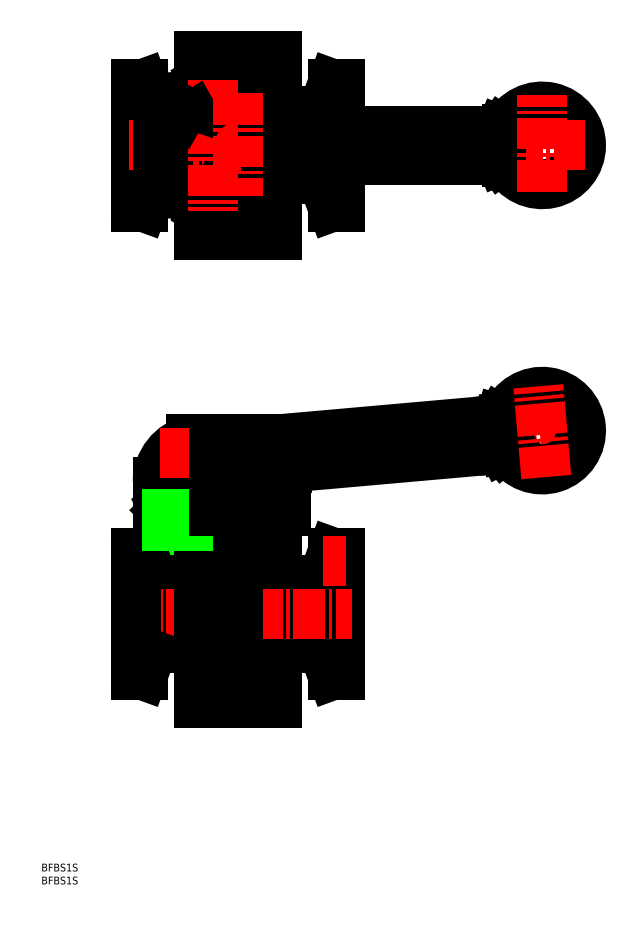
<metadata>
{"format":"dxf","ext":"dxf","renderer":"ezdxf+matplotlib","layout":"modelspace","background":"white","min_lineweight":24,"dpi":150}
</metadata>
<code>
0
SECTION
2
ENTITIES
0
LINE
8
0
10
135.8
20
424.3
30
0
11
135.8
21
414.3
31
0
0
LINE
8
0
10
101.3
20
244.3
30
0
11
101.3
21
271.7
31
0
0
LINE
8
0
10
170.4
20
271.7
30
0
11
170.4
21
244.3
31
0
0
LINE
8
0
10
175
20
232.7
30
0
11
175
21
283.2
31
0
0
LINE
8
0
10
96.65
20
283.2
30
0
11
96.65
21
232.7
31
0
0
LINE
8
0
10
107.4
20
299.3
30
0
11
108.8
21
303.9
31
0
0
LINE
8
0
10
108.8
20
294.3
30
0
11
108.8
21
294.2
31
0
0
LINE
8
0
10
108.8
20
294.3
30
0
11
108.8
21
294.2
31
0
0
LINE
8
0
10
105.8
20
299.3
30
0
11
105.8
21
294.3
31
0
0
LINE
8
0
10
154.9
20
314.2
30
0
11
155.8
21
314.2
31
0
0
LINE
8
0
10
170.4
20
445.2
30
0
11
170.4
21
437.6
31
0
0
LINE
8
0
10
175
20
457.3
30
0
11
175
21
476.6
31
0
0
LINE
8
0
10
101.3
20
465
30
0
11
101.3
21
437.6
31
0
0
LINE
8
0
10
170.4
20
465
30
0
11
170.4
21
457.3
31
0
0
LINE
8
0
10
175
20
426.1
30
0
11
175
21
445.2
31
0
0
LINE
8
0
10
96.65
20
476.6
30
0
11
96.65
21
426.1
31
0
0
LINE
8
0
10
135.8
20
488.3
30
0
11
119.8
21
488.3
31
0
0
LINE
8
0
10
135.8
20
488.3
30
0
11
151.8
21
488.3
31
0
0
LINE
8
0
10
151.8
20
463.3
30
0
11
151.8
21
488.3
31
0
0
ARC
8
0
10
159.8
20
473.3
30
0
40
8
50
180
51
270
0
LINE
8
0
10
168.1
20
465.3
30
0
11
159.8
21
465.3
31
0
0
ARC
8
0
10
168.1
20
469.3
30
0
40
4
50
270
51
340
0
LINE
8
0
10
171.8
20
467.9
30
0
11
175
21
476.6
31
0
0
LINE
8
0
10
177.8
20
476.6
30
0
11
175
21
476.6
31
0
0
LINE
8
0
10
177.8
20
457.3
30
0
11
177.8
21
476.6
31
0
0
LINE
8
0
10
177.8
20
445.2
30
0
11
177.8
21
426.1
31
0
0
LINE
8
0
10
177.8
20
426.1
30
0
11
175
21
426.1
31
0
0
LINE
8
0
10
171.8
20
434.7
30
0
11
175
21
426.1
31
0
0
ARC
8
0
10
168.1
20
433.3
30
0
40
4
50
20
51
90
0
LINE
8
0
10
168.1
20
437.3
30
0
11
159.8
21
437.3
31
0
0
ARC
8
0
10
159.8
20
429.3
30
0
40
8
50
90
51
180
0
LINE
8
0
10
151.8
20
439.3
30
0
11
151.8
21
414.3
31
0
0
LINE
8
0
10
135.8
20
414.3
30
0
11
151.8
21
414.3
31
0
0
LINE
8
0
10
135.8
20
414.3
30
0
11
119.8
21
414.3
31
0
0
LINE
8
0
10
119.8
20
426.2
30
0
11
119.8
21
414.3
31
0
0
ARC
8
0
10
111.8
20
429.3
30
0
40
8
50
83.12
51
90
0
LINE
8
0
10
99.79
20
434.7
30
0
11
96.65
21
426.1
31
0
0
LINE
8
0
10
93.8
20
426.1
30
0
11
96.65
21
426.1
31
0
0
LINE
8
0
10
93.8
20
451.3
30
0
11
93.8
21
426.1
31
0
0
ARC
8
0
10
103.5
20
433.3
30
0
40
4
50
90
51
160
0
LINE
8
0
10
103.5
20
437.3
30
0
11
111.8
21
437.3
31
0
0
LINE
8
0
10
119.8
20
476.4
30
0
11
119.8
21
488.3
31
0
0
ARC
8
0
10
111.8
20
473.3
30
0
40
8
50
270
51
276.8
0
LINE
8
0
10
103.5
20
465.3
30
0
11
111.8
21
465.3
31
0
0
ARC
8
0
10
103.5
20
469.3
30
0
40
4
50
200
51
270
0
LINE
8
0
10
99.79
20
467.9
30
0
11
96.65
21
476.6
31
0
0
LINE
8
0
10
93.8
20
451.3
30
0
11
93.8
21
476.6
31
0
0
LINE
8
0
10
93.8
20
476.6
30
0
11
96.65
21
476.6
31
0
0
ARC
8
0
10
135.8
20
451.3
30
0
40
20
50
17.35
51
61.64
0
ARC
8
0
10
135.8
20
451.3
30
0
40
20
50
17.35
51
61.64
0
LINE
8
0
10
247
20
458.2
30
0
11
247
21
444.4
31
0
0
LINE
8
0
10
244.5
20
445.3
30
0
11
244.5
21
457.3
31
0
0
LINE
8
0
10
247
20
446.3
30
0
11
244.5
21
445.3
31
0
0
LINE
8
0
10
247
20
447.1
30
0
11
244.5
21
445.3
31
0
0
LINE
8
0
10
247
20
456.3
30
0
11
244.5
21
457.3
31
0
0
LINE
8
0
10
247
20
455.6
30
0
11
244.5
21
457.3
31
0
0
ARC
8
0
10
261.5
20
451.3
30
0
40
16
50
205.4
51
154.6
0
LINE
8
CENTER
10
155.8
20
324.2
30
0
11
280.2
21
335.2
31
0
0
LINE
8
0
10
246.7
20
336.6
30
0
11
244
21
338.1
31
0
0
LINE
8
0
10
246.6
20
337.3
30
0
11
244
21
338.1
31
0
0
LINE
8
0
10
247.4
20
328.1
30
0
11
245.1
21
326.1
31
0
0
LINE
8
0
10
247.5
20
327.3
30
0
11
245.1
21
326.1
31
0
0
LINE
8
0
10
245.1
20
326.1
30
0
11
244
21
338.1
31
0
0
LINE
8
0
10
156
20
318.2
30
0
11
245.1
21
326.1
31
0
0
LINE
8
0
10
155.5
20
330.2
30
0
11
244
21
338.1
31
0
0
LINE
8
CENTER
10
91.14
20
451.3
30
0
11
280.3
21
451.3
31
0
0
LINE
8
0
10
102.7
20
445.2
30
0
11
244.5
21
445.2
31
0
0
LINE
8
0
10
102.7
20
457.3
30
0
11
244.5
21
457.3
31
0
0
LINE
8
0
10
134.6
20
478.3
30
0
11
137
21
478.3
31
0
0
LINE
8
0
10
135.8
20
478.3
30
0
11
137
21
478.3
31
0
0
LINE
8
0
10
134.5
20
481.3
30
0
11
134.6
21
478.3
31
0
0
ARC
8
0
10
135.7
20
451.3
30
0
40
27
50
89.77
51
92.26
0
LINE
8
0
10
137
20
478.3
30
0
11
137.1
21
481.3
31
0
0
LINE
8
0
10
132.3
20
478.1
30
0
11
131.9
21
481.1
31
0
0
ARC
8
0
10
135.7
20
451.3
30
0
40
30
50
92.29
51
97.31
0
LINE
8
0
10
137.1
20
481.3
30
0
11
139.7
21
481.3
31
0
0
LINE
8
0
10
130
20
477.7
30
0
11
129.3
21
480.6
31
0
0
LINE
8
0
10
130
20
477.7
30
0
11
132.3
21
478.1
31
0
0
LINE
8
0
10
123.3
20
475.3
30
0
11
121.9
21
477.9
31
0
0
LINE
8
0
10
121.3
20
474.1
30
0
11
119.7
21
476.6
31
0
0
ARC
8
0
10
135.7
20
451.3
30
0
40
30
50
122.3
51
127.3
0
LINE
8
0
10
119.3
20
472.7
30
0
11
117.5
21
475.1
31
0
0
LINE
8
0
10
121.3
20
474.1
30
0
11
123.3
21
475.3
31
0
0
LINE
8
0
10
124.6
20
470
30
0
11
127.1
21
470
31
0
0
LINE
8
0
10
123.3
20
467.8
30
0
11
124.6
21
470
31
0
0
LINE
8
0
10
123.7
20
467.2
30
0
11
123.3
21
467.8
31
0
0
LINE
8
0
10
117.6
20
471.2
30
0
11
119.3
21
472.7
31
0
0
ARC
8
0
10
135.7
20
451.3
30
0
40
30
50
132.3
51
137.4
0
LINE
8
0
10
115.9
20
469.6
30
0
11
113.7
21
471.6
31
0
0
LINE
8
0
10
114.4
20
467.7
30
0
11
115.9
21
469.6
31
0
0
LINE
8
0
10
114.4
20
467.7
30
0
11
112
21
469.6
31
0
0
ARC
8
0
10
135.7
20
451.3
30
0
40
30
50
142.4
51
147.4
0
LINE
8
0
10
113
20
465.8
30
0
11
110.5
21
467.4
31
0
0
LINE
8
0
10
117.6
20
471.2
30
0
11
115.5
21
473.4
31
0
0
LINE
8
0
10
125.5
20
476.2
30
0
11
124.3
21
479
31
0
0
ARC
8
0
10
135.7
20
451.3
30
0
40
30
50
112.3
51
117.3
0
LINE
8
0
10
145.3
20
468.9
30
0
11
126.3
21
468.9
31
0
0
LINE
8
CENTER
10
136.8
20
467.8
30
0
11
117.6
21
467.8
31
0
0
LINE
8
0
10
127.1
20
470
30
0
11
127.8
21
468.7
31
0
0
POLYLINE
8
0
66
     1
10
0
20
0
30
0
0
VERTEX
8
0
10
127.8
20
468.7
30
0
0
VERTEX
8
0
10
127.1
20
470
30
0
0
VERTEX
8
0
10
124.6
20
470
30
0
0
VERTEX
8
0
10
123.3
20
467.8
30
0
0
VERTEX
8
0
10
124.1
20
466.5
30
0
0
SEQEND
8
0
0
ARC
8
0
10
135.7
20
451.3
30
0
40
30
50
102.3
51
107.3
0
LINE
8
0
10
127.7
20
477.1
30
0
11
126.8
21
479.9
31
0
0
LINE
8
0
10
125.5
20
476.3
30
0
11
127.7
21
477.1
31
0
0
LINE
8
0
10
137
20
424.3
30
0
11
137.1
21
421.3
31
0
0
LINE
8
0
10
134.5
20
421.3
30
0
11
134.6
21
424.3
31
0
0
LINE
8
0
10
134.6
20
424.3
30
0
11
137
21
424.3
31
0
0
LINE
8
0
10
135.8
20
424.3
30
0
11
137
21
424.3
31
0
0
ARC
8
0
10
135.7
20
451.3
30
0
40
27
50
267.7
51
270.2
0
LINE
8
0
10
132.3
20
424.5
30
0
11
131.9
21
421.5
31
0
0
ARC
8
0
10
135.7
20
451.3
30
0
40
27
50
257.7
51
262.7
0
LINE
8
0
10
130
20
424.9
30
0
11
132.3
21
424.5
31
0
0
LINE
8
0
10
130
20
424.9
30
0
11
129.3
21
422
31
0
0
ARC
8
0
10
135.7
20
451.3
30
0
40
30
50
262.7
51
267.7
0
LINE
8
0
10
137.1
20
421.3
30
0
11
139.7
21
421.3
31
0
0
LINE
8
0
10
139.7
20
433.8
30
0
11
139.7
21
421.3
31
0
0
LINE
8
0
10
110.1
20
459.4
30
0
11
107.1
21
460.4
31
0
0
ARC
8
0
10
135.7
20
451.3
30
0
40
30
50
152.4
51
157.4
0
LINE
8
0
10
110.8
20
461.6
30
0
11
108.1
21
462.8
31
0
0
LINE
8
0
10
110.1
20
459.4
30
0
11
110.8
21
461.6
31
0
0
LINE
8
0
10
111.8
20
463.8
30
0
11
109.2
21
465.2
31
0
0
LINE
8
0
10
109.4
20
457.2
30
0
11
106.4
21
457.8
31
0
0
ARC
8
0
10
135.7
20
451.3
30
0
40
30
50
162.4
51
167.5
0
LINE
8
0
10
108.2
20
445.2
30
0
11
106.4
21
444.8
31
0
0
LINE
8
0
10
110
20
443.2
30
0
11
107.2
21
442.3
31
0
0
ARC
8
0
10
135.7
20
451.3
30
0
40
30
50
192.5
51
197.6
0
LINE
8
0
10
108.2
20
445.2
30
0
11
109.4
21
445.5
31
0
0
LINE
8
0
10
110.9
20
441
30
0
11
108.1
21
439.8
31
0
0
LINE
8
0
10
110.9
20
441
30
0
11
110
21
443.2
31
0
0
LINE
8
CENTER
10
111.8
20
459.6
30
0
11
111.8
21
441.6
31
0
0
LINE
8
0
10
102.7
20
457.3
30
0
11
102.7
21
445.2
31
0
0
LINE
8
0
10
123.7
20
435.4
30
0
11
123.3
21
434.8
31
0
0
LINE
8
0
10
124.6
20
432.6
30
0
11
127.1
21
432.6
31
0
0
LINE
8
0
10
119.4
20
429.9
30
0
11
117.5
21
431.4
31
0
0
LINE
8
0
10
119.4
20
429.9
30
0
11
117.5
21
427.5
31
0
0
ARC
8
0
10
135.7
20
451.3
30
0
40
27
50
237.7
51
242.7
0
LINE
8
0
10
123.3
20
427.4
30
0
11
121.3
21
428.5
31
0
0
LINE
8
0
10
123.3
20
434.8
30
0
11
124.6
21
432.6
31
0
0
LINE
8
0
10
113
20
436.8
30
0
11
110.5
21
435.2
31
0
0
LINE
8
0
10
113
20
436.8
30
0
11
111.8
21
438.8
31
0
0
LINE
8
0
10
111.8
20
438.8
30
0
11
109.2
21
437.4
31
0
0
ARC
8
0
10
135.7
20
451.3
30
0
40
30
50
222.6
51
227.7
0
LINE
8
0
10
115.9
20
433.1
30
0
11
113.7
21
431
31
0
0
LINE
8
0
10
115.9
20
433.1
30
0
11
114.4
21
434.8
31
0
0
ARC
8
0
10
135.7
20
451.3
30
0
40
30
50
212.6
51
217.6
0
LINE
8
0
10
114.4
20
434.8
30
0
11
112
21
433
31
0
0
LINE
8
0
10
117.5
20
431.4
30
0
11
115.5
21
429.2
31
0
0
LINE
8
0
10
125.5
20
426.3
30
0
11
124.3
21
423.6
31
0
0
ARC
8
0
10
135.7
20
451.3
30
0
40
30
50
242.7
51
247.7
0
ARC
8
0
10
135.7
20
451.3
30
0
40
30
50
232.7
51
237.7
0
LINE
8
0
10
121.3
20
428.5
30
0
11
119.7
21
426
31
0
0
LINE
8
0
10
123.3
20
427.4
30
0
11
121.9
21
424.7
31
0
0
ARC
8
0
10
135.7
20
451.3
30
0
40
30
50
202.6
51
207.6
0
ARC
8
0
10
135.8
20
451.3
30
0
40
20
50
197.4
51
241
0
ARC
8
0
10
125.8
20
434.8
30
0
40
5.5
50
148.1
51
349.5
0
ARC
8
0
10
125.8
20
434.8
30
0
40
5
50
149.6
51
348.5
0
LINE
8
0
10
126.1
20
433.8
30
0
11
145.5
21
433.8
31
0
0
LINE
8
CENTER
10
137.2
20
434.8
30
0
11
117.4
21
434.8
31
0
0
LINE
8
0
10
127.7
20
425.6
30
0
11
126.8
21
422.7
31
0
0
ARC
8
0
10
135.7
20
451.3
30
0
40
27
50
247.7
51
252.7
0
LINE
8
0
10
127.7
20
425.6
30
0
11
125.5
21
426.3
31
0
0
LINE
8
0
10
127.1
20
432.6
30
0
11
127.7
21
433.8
31
0
0
POLYLINE
8
0
66
     1
10
0
20
0
30
0
0
VERTEX
8
0
10
124.1
20
436.2
30
0
0
VERTEX
8
0
10
123.3
20
434.8
30
0
0
VERTEX
8
0
10
124.6
20
432.6
30
0
0
VERTEX
8
0
10
127.1
20
432.6
30
0
0
VERTEX
8
0
10
128.2
20
434.6
30
0
0
SEQEND
8
0
0
ARC
8
0
10
135.7
20
451.3
30
0
40
30
50
252.7
51
257.7
0
LINE
8
0
10
135.8
20
488.3
30
0
11
135.8
21
478.3
31
0
0
ARC
8
0
10
125.8
20
467.8
30
0
40
5
50
12.71
51
210.4
0
LINE
8
0
10
139.7
20
481.3
30
0
11
139.7
21
468.9
31
0
0
ARC
8
0
10
125.8
20
467.8
30
0
40
5.5
50
11.54
51
211.9
0
LINE
8
CENTER
10
125.8
20
478.3
30
0
11
125.8
21
424.3
31
0
0
ARC
8
0
10
135.8
20
451.3
30
0
40
20
50
299
51
342.2
0
ARC
8
0
10
135.8
20
451.3
30
0
40
20
50
299
51
342.2
0
ARC
8
0
10
135.8
20
451.3
30
0
40
20
50
118.4
51
162.7
0
ARC
8
0
10
135.8
20
451.3
30
0
40
20
50
118.4
51
162.7
0
LINE
8
0
10
111.9
20
463.8
30
0
11
113
21
465.8
31
0
0
LINE
8
0
10
116.7
20
330.2
30
0
11
116.7
21
314.2
31
0
0
LINE
8
0
10
154.9
20
330.2
30
0
11
154.9
21
314.2
31
0
0
CIRCLE
8
0
10
135.8
20
324.2
30
0
40
2.55
0
LINE
8
0
10
151.3
20
300.2
30
0
11
151.3
21
296.2
31
0
0
LINE
8
CENTER
10
130.8
20
307.2
30
0
11
140.9
21
307.2
31
0
0
CIRCLE
8
0
10
135.8
20
307.2
30
0
40
2.55
0
LINE
8
0
10
143.8
20
300.2
30
0
11
143.8
21
296.2
31
0
0
LINE
8
0
10
143.8
20
296.2
30
0
11
151.3
21
296.2
31
0
0
LINE
8
0
10
143.8
20
300.2
30
0
11
151.3
21
296.2
31
0
0
LINE
8
0
10
151.3
20
300.2
30
0
11
143.8
21
296.2
31
0
0
LINE
8
0
10
155.8
20
314.2
30
0
11
155.8
21
300.2
31
0
0
LINE
8
0
10
115.8
20
314.2
30
0
11
115.8
21
300.2
31
0
0
LINE
8
0
10
116.7
20
330.2
30
0
11
120.8
21
330.2
31
0
0
LINE
8
0
10
115.8
20
300.2
30
0
11
155.8
21
300.2
31
0
0
LINE
8
0
10
115.8
20
314.2
30
0
11
116.7
21
314.2
31
0
0
CIRCLE
8
0
10
135.8
20
324.2
30
0
40
2.75
0
LINE
8
0
10
120.8
20
330.2
30
0
11
155.8
21
330.2
31
0
0
LINE
8
0
10
154.9
20
318.2
30
0
11
156
21
318.2
31
0
0
LINE
8
CENTER
10
135.8
20
332
30
0
11
135.8
21
316.5
31
0
0
CIRCLE
8
0
10
111.8
20
324.2
30
0
40
1.5
0
LINE
8
0
10
105.6
20
300.7
30
0
11
108.8
21
303.9
31
0
0
LINE
8
0
10
108.8
20
303.9
30
0
11
108.8
21
299.3
31
0
0
LINE
8
0
10
105.6
20
300.7
30
0
11
105.6
21
294.2
31
0
0
LINE
8
0
10
105.6
20
300.7
30
0
11
106.3
21
299.3
31
0
0
LINE
8
0
10
105.8
20
294.2
30
0
11
105.8
21
294.3
31
0
0
LINE
8
0
10
102.8
20
294.2
30
0
11
108.8
21
294.2
31
0
0
LINE
8
0
10
102.8
20
312.2
30
0
11
102.8
21
294.2
31
0
0
LINE
8
0
10
108.8
20
303.9
30
0
11
112.4
21
310.2
31
0
0
LINE
8
CENTER
10
111.8
20
332
30
0
11
111.8
21
316.5
31
0
0
ARC
8
0
10
120.8
20
312.2
30
0
40
18
50
103.1
51
180
0
ARC
8
0
10
126.3
20
302.2
30
0
40
16
50
126.7
51
150
0
LINE
8
CENTER
10
103.8
20
324.2
30
0
11
155.8
21
324.2
31
0
0
LINE
8
0
10
246.5
20
339.2
30
0
11
247.7
21
325.5
31
0
0
ARC
8
0
10
261.5
20
333.6
30
0
40
16
50
210.4
51
159.6
0
LINE
8
0
10
116.8
20
294.3
30
0
11
116.8
21
288.3
31
0
0
LINE
8
0
10
119.8
20
294.3
30
0
11
119.8
21
288.3
31
0
0
LINE
8
0
10
119.8
20
288.3
30
0
11
116.8
21
288.3
31
0
0
LINE
8
0
10
116.8
20
288.3
30
0
11
119.8
21
294.3
31
0
0
LINE
8
0
10
116.8
20
294.3
30
0
11
119.8
21
288.3
31
0
0
LINE
8
CENTER
10
125.8
20
304.3
30
0
11
125.8
21
285.3
31
0
0
LINE
8
0
10
135.8
20
290.3
30
0
11
119.8
21
290.3
31
0
0
LINE
8
0
10
139.8
20
294.3
30
0
11
105.8
21
294.3
31
0
0
LINE
8
0
10
139.8
20
299.3
30
0
11
105.8
21
299.3
31
0
0
LINE
8
CENTER
10
135.8
20
314
30
0
11
135.8
21
216
31
0
0
CIRCLE
8
0
10
135.8
20
307.2
30
0
40
2.6
0
CIRCLE
8
0
10
135.8
20
307.2
30
0
40
3.1
0
LINE
8
0
10
140.8
20
290.3
30
0
11
140.8
21
300.2
31
0
0
LINE
8
0
10
130.8
20
299.3
30
0
11
130.8
21
300.2
31
0
0
LINE
8
0
10
177.8
20
283.2
30
0
11
175
21
283.2
31
0
0
LINE
8
0
10
177.8
20
258
30
0
11
177.8
21
283.2
31
0
0
ARC
8
0
10
168.1
20
276
30
0
40
4
50
270
51
340
0
LINE
8
0
10
168.1
20
272
30
0
11
159.8
21
272
31
0
0
ARC
8
0
10
159.8
20
280
30
0
40
8
50
180
51
270
0
ARC
8
0
10
168.1
20
240
30
0
40
4
50
20
51
90
0
LINE
8
0
10
168.1
20
244
30
0
11
159.8
21
244
31
0
0
ARC
8
0
10
159.8
20
236
30
0
40
8
50
90
51
180
0
LINE
8
CENTER
10
180.3
20
236.2
30
0
11
171.2
21
236.2
31
0
0
LINE
8
0
10
171.8
20
274.6
30
0
11
175
21
283.2
31
0
0
LINE
8
CENTER
10
180.3
20
279.7
30
0
11
171.2
21
279.7
31
0
0
LINE
8
0
10
151.8
20
258
30
0
11
151.8
21
290.3
31
0
0
LINE
8
0
10
135.8
20
290.3
30
0
11
151.8
21
290.3
31
0
0
LINE
8
0
10
177.8
20
232.7
30
0
11
175
21
232.7
31
0
0
LINE
8
0
10
135.8
20
221
30
0
11
151.8
21
221
31
0
0
LINE
8
0
10
177.8
20
258
30
0
11
177.8
21
232.7
31
0
0
LINE
8
0
10
171.8
20
241.4
30
0
11
175
21
232.7
31
0
0
LINE
8
0
10
151.8
20
258
30
0
11
151.8
21
221
31
0
0
LINE
8
0
10
130.8
20
290.3
30
0
11
119.8
21
290.3
31
0
0
ARC
8
0
10
103.5
20
276
30
0
40
4
50
200
51
270
0
LINE
8
0
10
103.5
20
272
30
0
11
111.8
21
272
31
0
0
LINE
8
0
10
93.8
20
283.2
30
0
11
96.65
21
283.2
31
0
0
LINE
8
0
10
99.79
20
274.6
30
0
11
96.65
21
283.2
31
0
0
LINE
8
CENTER
10
91.3
20
279.7
30
0
11
100.4
21
279.7
31
0
0
ARC
8
0
10
103.5
20
240
30
0
40
4
50
90
51
160
0
LINE
8
0
10
103.5
20
244
30
0
11
111.8
21
244
31
0
0
LINE
8
CENTER
10
91.3
20
236.2
30
0
11
100.4
21
236.2
31
0
0
LINE
8
0
10
93.8
20
258
30
0
11
93.8
21
283.2
31
0
0
LINE
8
CENTER
10
88.8
20
258
30
0
11
182.8
21
258
31
0
0
ARC
8
0
10
111.8
20
236
30
0
40
8
50
0
51
90
0
ARC
8
0
10
111.8
20
280
30
0
40
8
50
270
51
0
0
LINE
8
0
10
119.8
20
258
30
0
11
119.8
21
290.3
31
0
0
LINE
8
0
10
135.8
20
221
30
0
11
119.8
21
221
31
0
0
LINE
8
0
10
93.8
20
232.7
30
0
11
96.65
21
232.7
31
0
0
LINE
8
0
10
93.8
20
258
30
0
11
93.8
21
232.7
31
0
0
LINE
8
0
10
99.79
20
241.4
30
0
11
96.65
21
232.7
31
0
0
LINE
8
0
10
119.8
20
258
30
0
11
119.8
21
221
31
0
0
LINE
8
0
10
137.1
20
299.3
30
0
11
137.1
21
294.3
31
0
0
LINE
8
0
10
134.5
20
299.3
30
0
11
134.5
21
294.3
31
0
0
LINE
8
0
10
131.9
20
299.3
30
0
11
131.9
21
294.3
31
0
0
LINE
8
0
10
129.3
20
299.3
30
0
11
129.3
21
294.3
31
0
0
LINE
8
0
10
126.8
20
299.3
30
0
11
126.8
21
294.3
31
0
0
LINE
8
0
10
124.3
20
299.3
30
0
11
124.3
21
294.3
31
0
0
LINE
8
0
10
121.9
20
299.3
30
0
11
121.9
21
294.3
31
0
0
LINE
8
0
10
119.7
20
299.3
30
0
11
119.7
21
294.3
31
0
0
LINE
8
0
10
117.5
20
299.3
30
0
11
117.5
21
294.3
31
0
0
LINE
8
0
10
115.5
20
299.3
30
0
11
115.5
21
294.3
31
0
0
LINE
8
0
10
113.7
20
299.3
30
0
11
113.7
21
294.3
31
0
0
LINE
8
0
10
112
20
299.3
30
0
11
112
21
294.3
31
0
0
LINE
8
0
10
110.5
20
299.3
30
0
11
110.5
21
294.3
31
0
0
LINE
8
0
10
109.2
20
299.3
30
0
11
109.2
21
294.3
31
0
0
LINE
8
0
10
108.1
20
299.3
30
0
11
108.1
21
294.3
31
0
0
LINE
8
0
10
107.2
20
299.3
30
0
11
107.2
21
294.3
31
0
0
LINE
8
0
10
106.5
20
294.3
30
0
11
106.5
21
299.3
31
0
0
LINE
8
0
10
139.8
20
290.3
30
0
11
139.8
21
299.3
31
0
0
LINE
8
0
10
145.5
20
330.2
30
0
11
145.5
21
300.2
31
0
0
LINE
8
0
10
126.1
20
330.2
30
0
11
126.1
21
300.2
31
0
0
LINE
8
CENTER
10
135.8
20
472.8
30
0
11
135.8
21
430.6
31
0
0
LINE
8
0
10
135.8
20
290.3
30
0
11
135.8
21
221
31
0
0
LINE
8
CENTER
10
263.1
20
314.4
30
0
11
259.9
21
351.9
31
0
0
LINE
8
CENTER
10
261.5
20
432.2
30
0
11
261.5
21
472.1
31
0
0
TEXT
8
0
10
54.76
20
151.7
30
0
40
3.2
1
BFBS1S
0
TEXT
8
0
10
54.76
20
146.3
30
0
40
3.2
1
BFBS1S
0
VIEWPORT
8
0
10
5.614
20
3.902
30
0
40
9.313
41
6.293
68
     1
69
     1
0
VIEWPORT
8
0
10
5.614
20
3.902
30
0
40
8.982
41
6.243
68
     2
69
     2
0
ENDSEC
0
EOF

</code>
